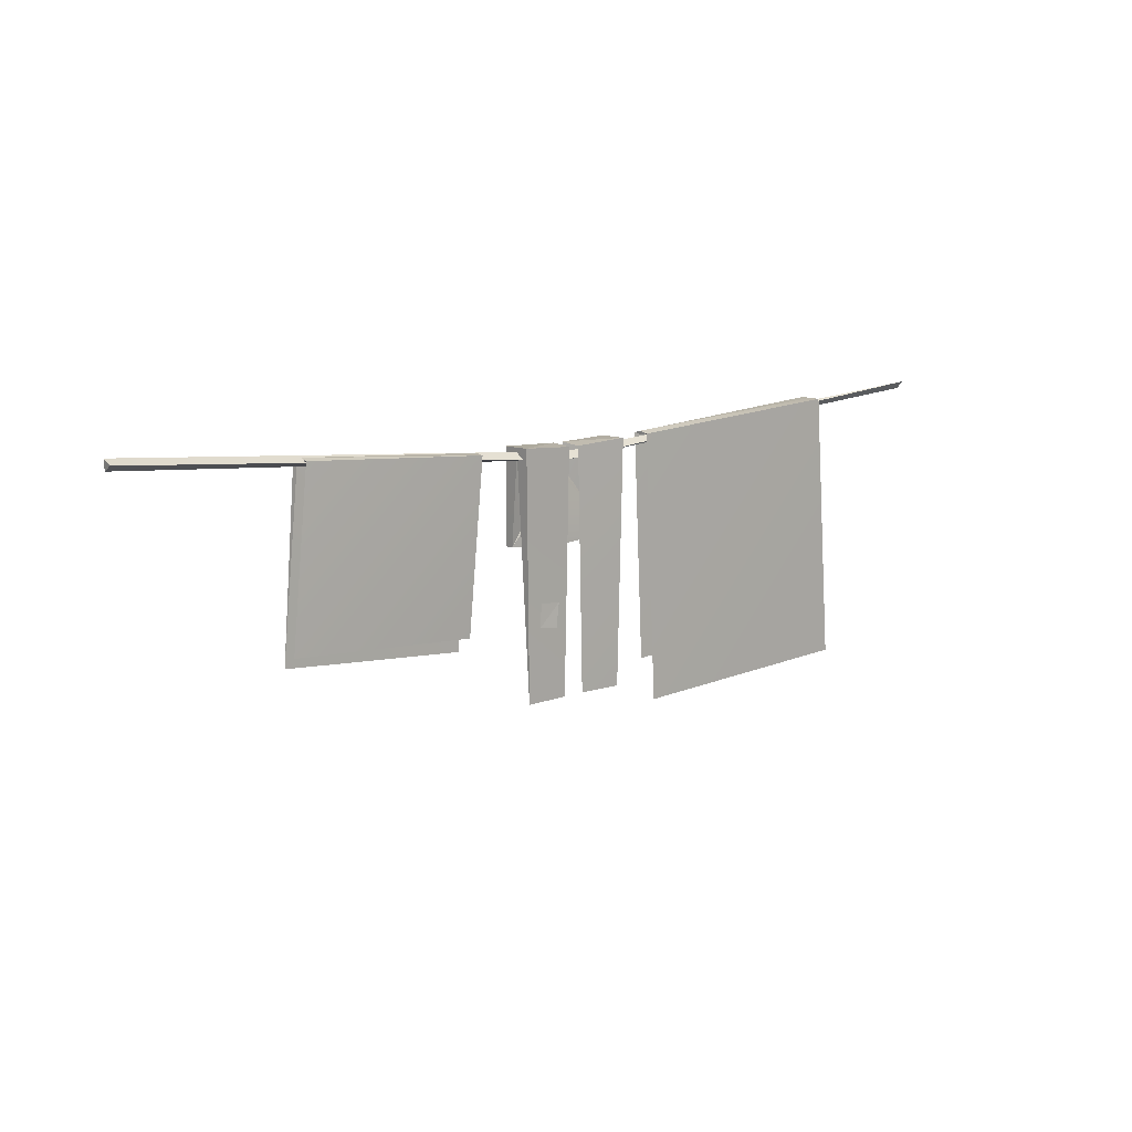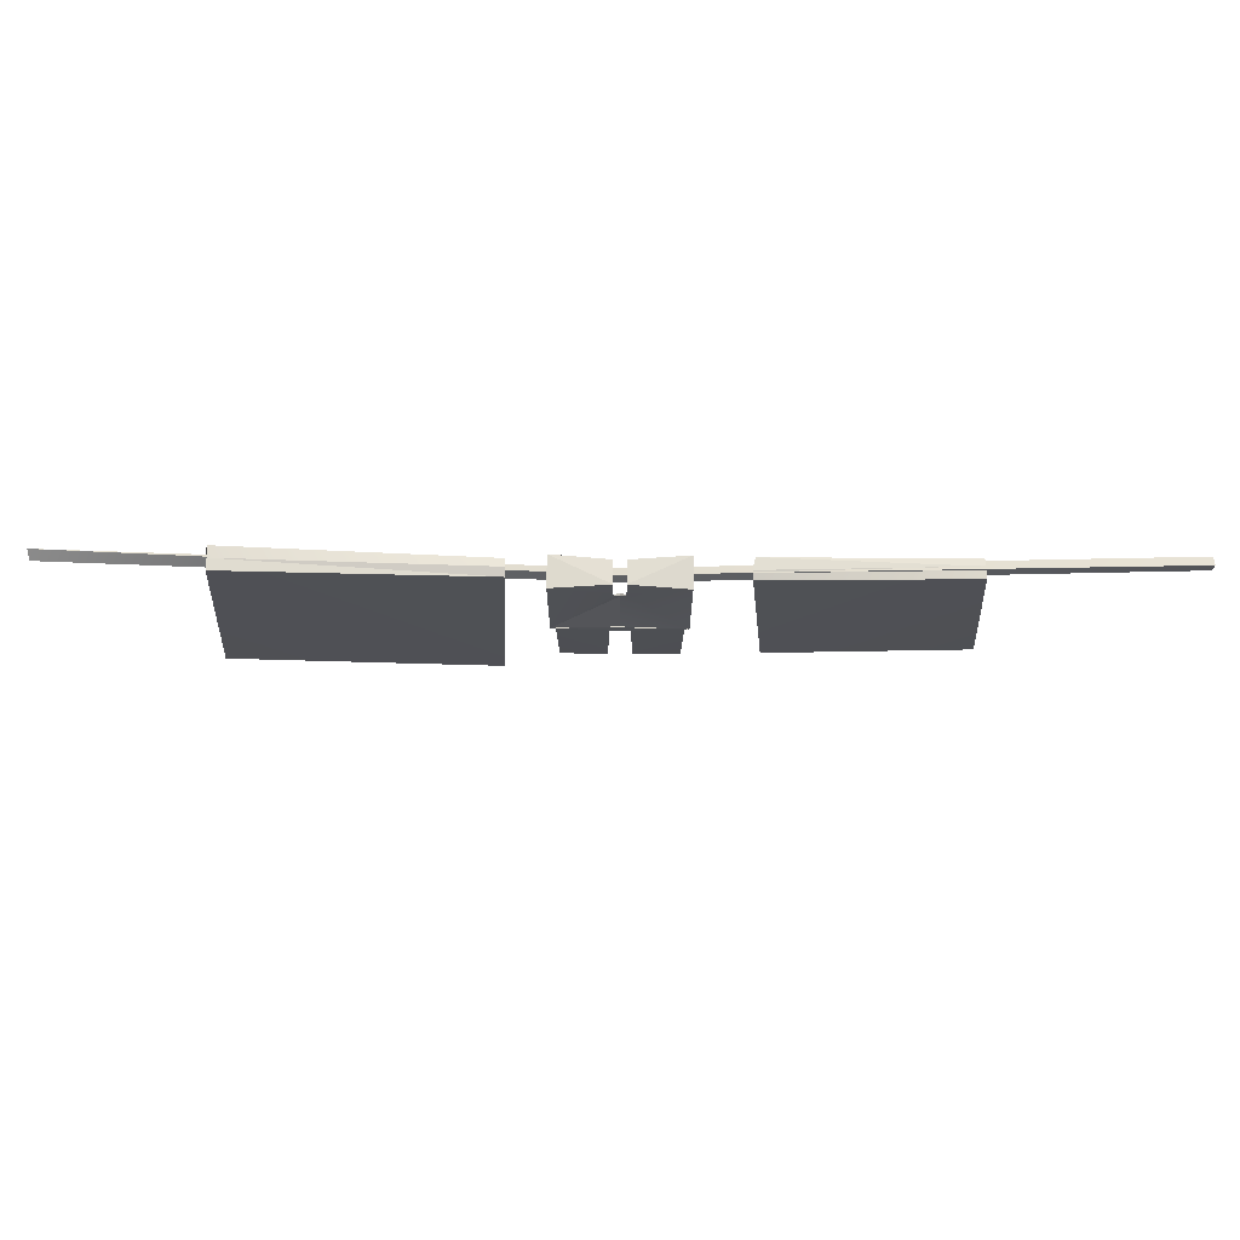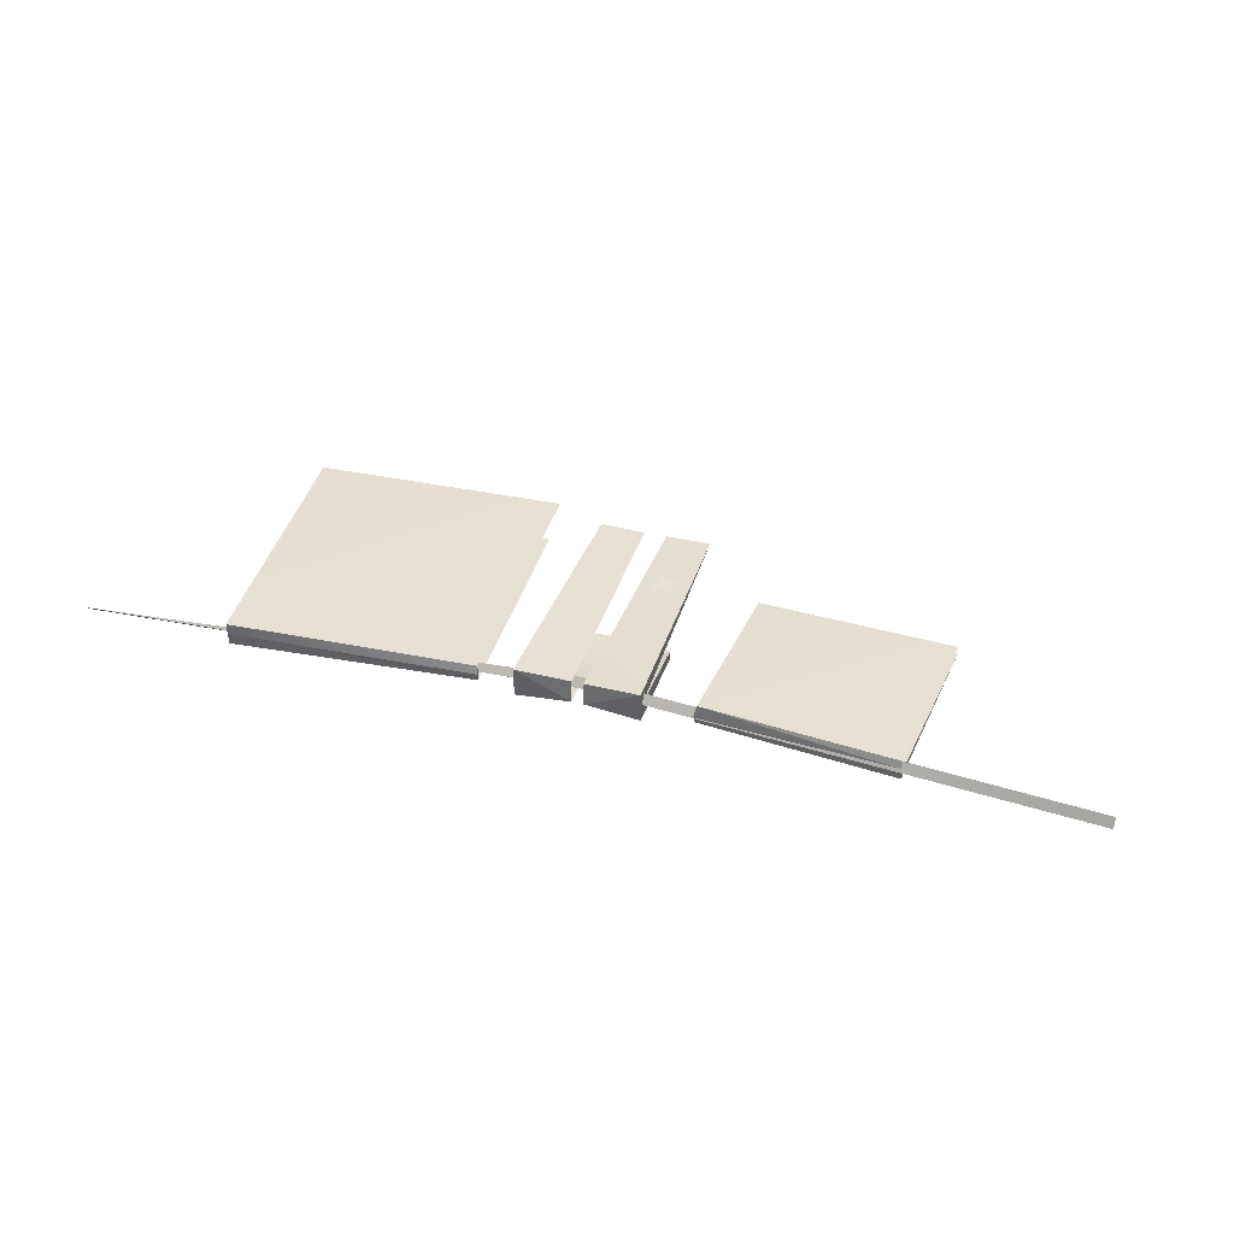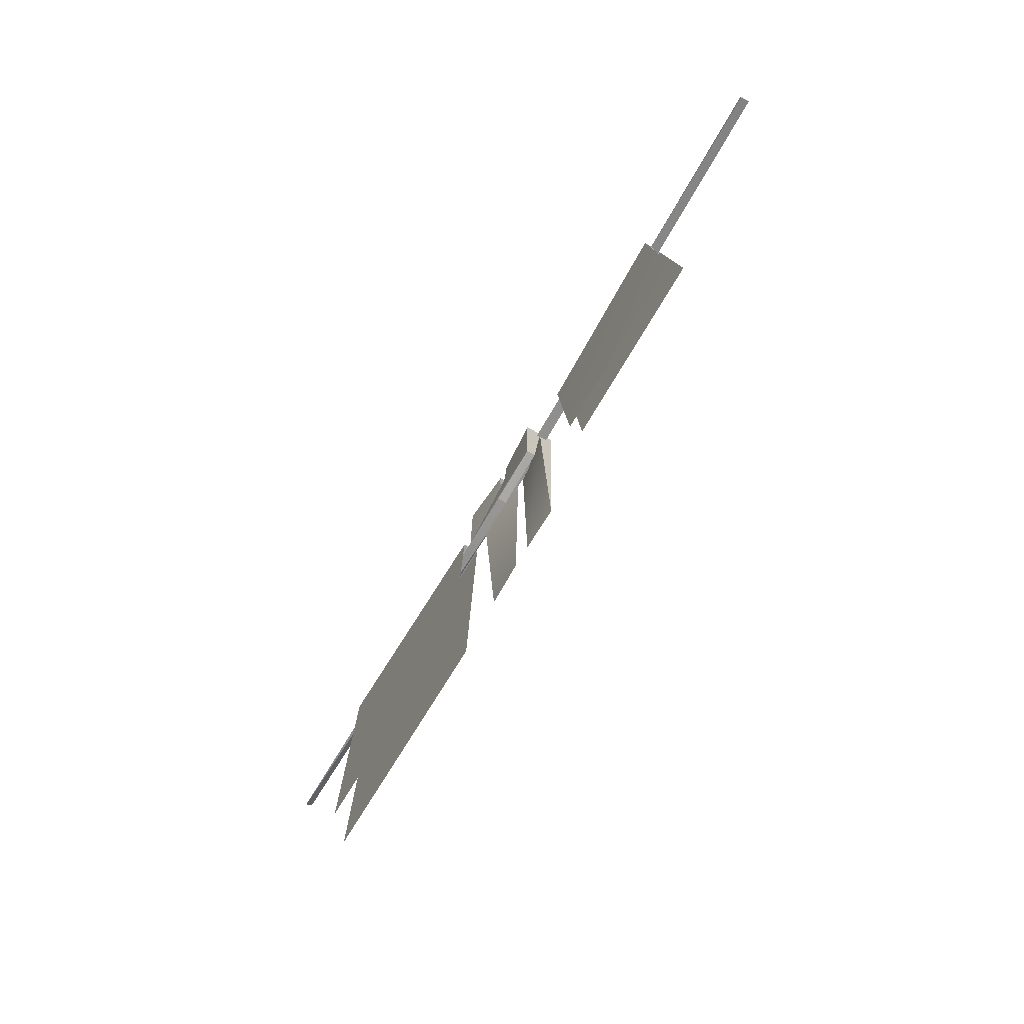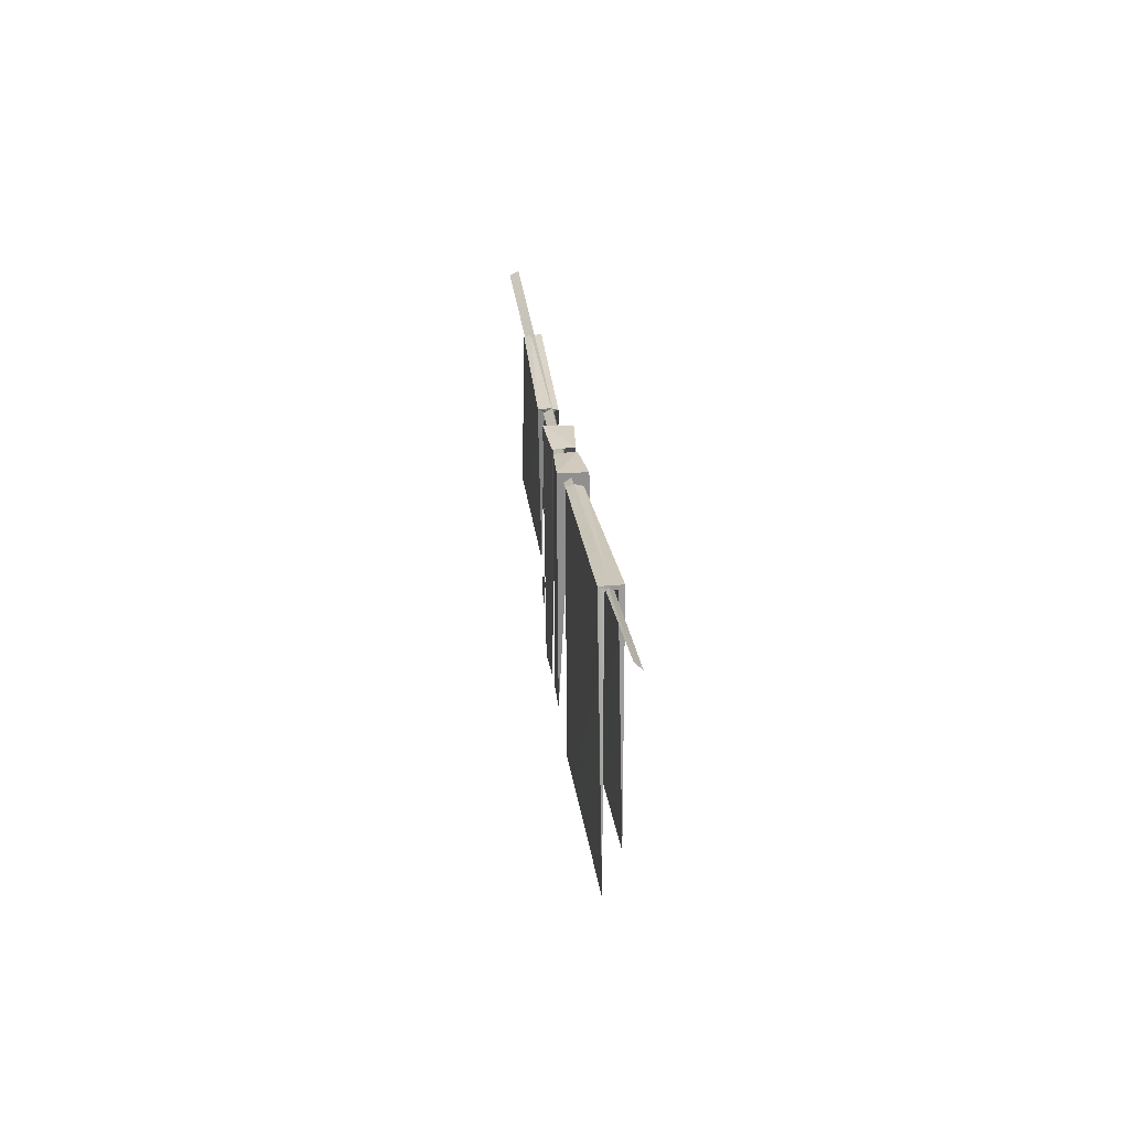
<metadata>
{"format":"obj","ext":"obj","renderer":"f3d","projection":"perspective","resolution":1024,"background":"white","views":[{"elev":11.0,"azim":-40.9,"up":"+Y"},{"elev":70.2,"azim":-179.5,"up":"+Y"},{"elev":37.7,"azim":-162.3,"up":"+Z"},{"elev":-71.8,"azim":-120.5,"up":"+Y"},{"elev":24.8,"azim":83.5,"up":"+Y"}]}
</metadata>
<code>
o Dryer_01_LOD2
v -1.356 -0.01295 -0.01145
v 1.356 -0.01295 -0.01145
v 0 -0.1114 -0.01529
v -1.358 0.003246 0.01677
v -0 -0.1048 0.01831
v -1.358 0.0172 -0.01023
v 1.358 0.009448 0.009952
v 0 -0.08785 -0.005653
v 0.3022 -0.8151 0.02353
v 0.2678 -0.06025 0.0235
v 0.2969 -0.7041 -0.02352
v 0.9504 -0.01292 -0.03122
v 1.012 -0.6634 -0.02352
v 0.2669 -0.06018 -0.02352
v 0.9507 -0.02502 -0.01581
v 0.2665 -0.05413 0
v 0.9499 -0.01292 0
v 0.2672 -0.06623 0
v 0.9505 -0.02502 0
v 1.019 -0.7834 0.02319
v 0.952 -0.01361 0.03122
v 0.9545 -0.02564 0.01591
v -0.8925 -0.5092 0.02507
v -0.3507 -0.5412 0.02098
v -0.3145 -0.06642 0.03363
v -0.8891 -0.5446 -0.0235
v -0.8436 -0.02758 -0.03122
v -0.3548 -0.585 -0.02353
v -0.8434 -0.03966 -0.01581
v -0.3085 -0.07002 -0.02349
v -0.8419 -0.02754 0
v -0.3072 -0.06399 0
v -0.8426 -0.03963 0
v -0.3082 -0.07608 0
v -0.3164 -0.07796 0.01559
v -0.8417 -0.0337 0.02092
v 0.01578 -0.07104 0.02654
v -0.01578 -0.07104 0.02654
v -0.01576 -0.06655 -0.03714
v -0.1699 -0.07531 -0.004011
v -0.1691 -0.3302 -0.02613
v -0.1698 -0.06346 -0.04936
v -0.01584 -0.1342 -0.03807
v -0.1688 -0.3315 -0.05122
v 0.1698 -0.06165 0.03495
v 0.1699 -0.07531 -0.004011
v 0.01576 -0.06655 -0.03714
v -0.1698 -0.06165 0.03495
v 0.01584 -0.1342 -0.03807
v 0.1691 -0.3302 -0.02613
v -0 -0.1497 -0.02613
v -0 -0.1497 -0.03546
v -0 -0.343 -0.02613
v -0 -0.343 -0.05001
v 0.1688 -0.3315 -0.05122
v -0 -0.3197 -0.05001
v -0 -0.343 -0.05281
v -0 -0.3197 -0.05281
v 0.1575 -0.75 0.02882
v 0.03157 -0.7493 0.02609
v 0.1698 -0.06346 -0.04936
v -0.1575 -0.7509 0.02871
v -0.03158 -0.7501 0.02624
v -0.1252 -0.4789 0.04052
v -0.07464 -0.5493 0.04307
v -0.06359 -0.482 0.04024
v -0.1298 -0.5432 0.04172
f 2 8 7
f 8 1 6
f 7 8 5
f 8 4 5
f 2 5 3
f 5 1 3
f 18 19 22
f 17 16 21
f 21 19 17
f 11 12 13
f 11 15 14
f 19 16 18
f 19 14 15
f 14 17 12
f 12 19 15
f 22 21 20
f 9 22 20
f 21 10 9
f 21 9 20
f 33 34 35
f 32 31 25
f 25 34 32
f 33 27 29
f 28 27 30
f 28 29 26
f 34 31 33
f 30 33 29
f 31 30 27
f 36 35 23
f 39 42 48
f 40 63 62
f 63 48 62
f 40 39 38
f 40 43 39
f 41 51 43
f 44 57 54
f 44 53 41
f 44 42 43
f 44 52 56
f 61 47 45
f 60 46 59
f 60 45 37
f 47 46 37
f 46 61 45
f 49 46 47
f 49 50 46
f 56 53 51
f 51 50 49
f 57 55 54
f 53 55 50
f 52 55 56
f 58 54 56
f 66 67 65
f 2 3 8
f 8 3 1
f 8 6 4
f 2 7 5
f 5 4 1
f 10 16 18
f 22 10 18
f 16 10 21
f 21 22 19
f 18 16 14
f 11 14 12
f 13 12 15
f 11 13 15
f 19 17 16
f 19 18 14
f 14 16 17
f 12 17 19
f 9 10 22
f 36 31 33
f 23 25 36
f 35 36 33
f 36 25 31
f 25 35 34
f 33 31 27
f 28 26 27
f 28 30 29
f 26 29 27
f 34 32 31
f 30 34 33
f 31 32 30
f 30 32 34
f 35 25 24
f 23 35 24
f 24 25 23
f 48 40 62
f 40 38 63
f 63 38 48
f 40 48 42
f 43 51 52
f 39 43 42
f 41 40 44
f 40 42 44
f 43 40 41
f 41 53 51
f 44 54 53
f 44 58 57
f 44 43 52
f 56 58 44
f 59 46 45
f 60 37 46
f 60 59 45
f 52 51 49
f 61 49 47
f 61 46 55
f 46 50 55
f 51 52 56
f 56 54 53
f 51 53 50
f 53 54 55
f 55 49 61
f 57 58 55
f 52 49 55
f 58 57 54
f 55 58 56
f 38 39 48
f 45 47 37
f 1 4 6
f 67 66 64

</code>
